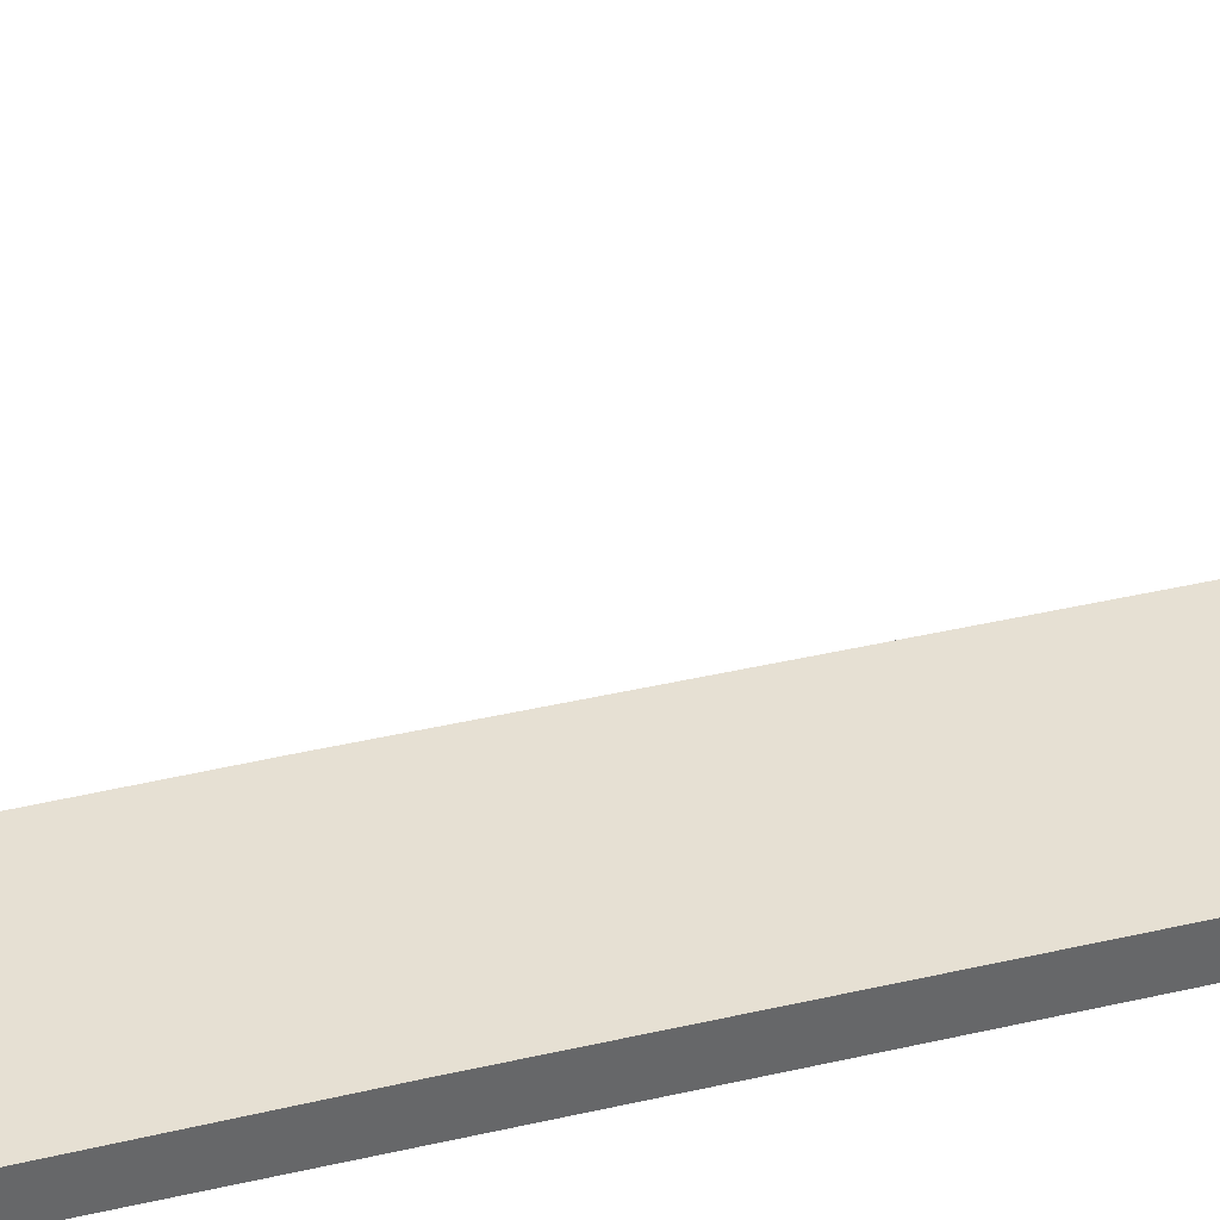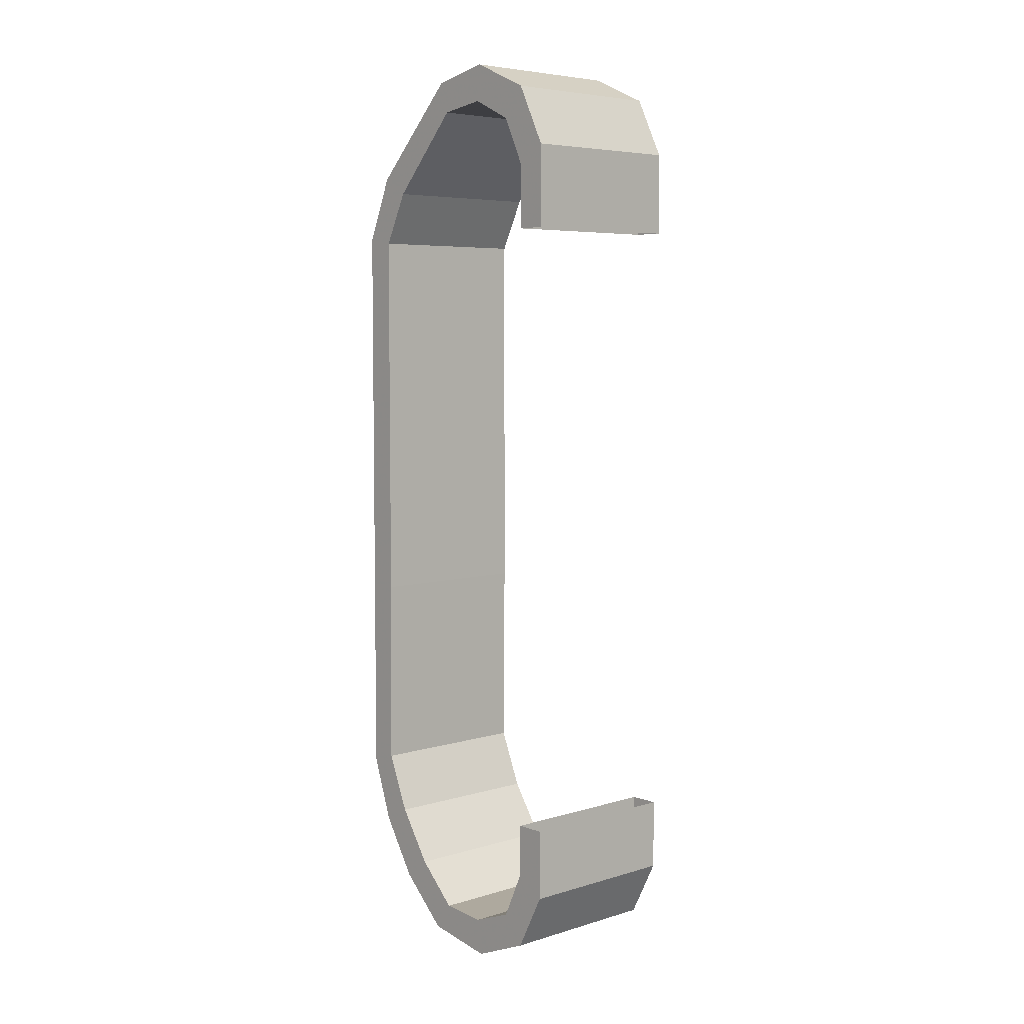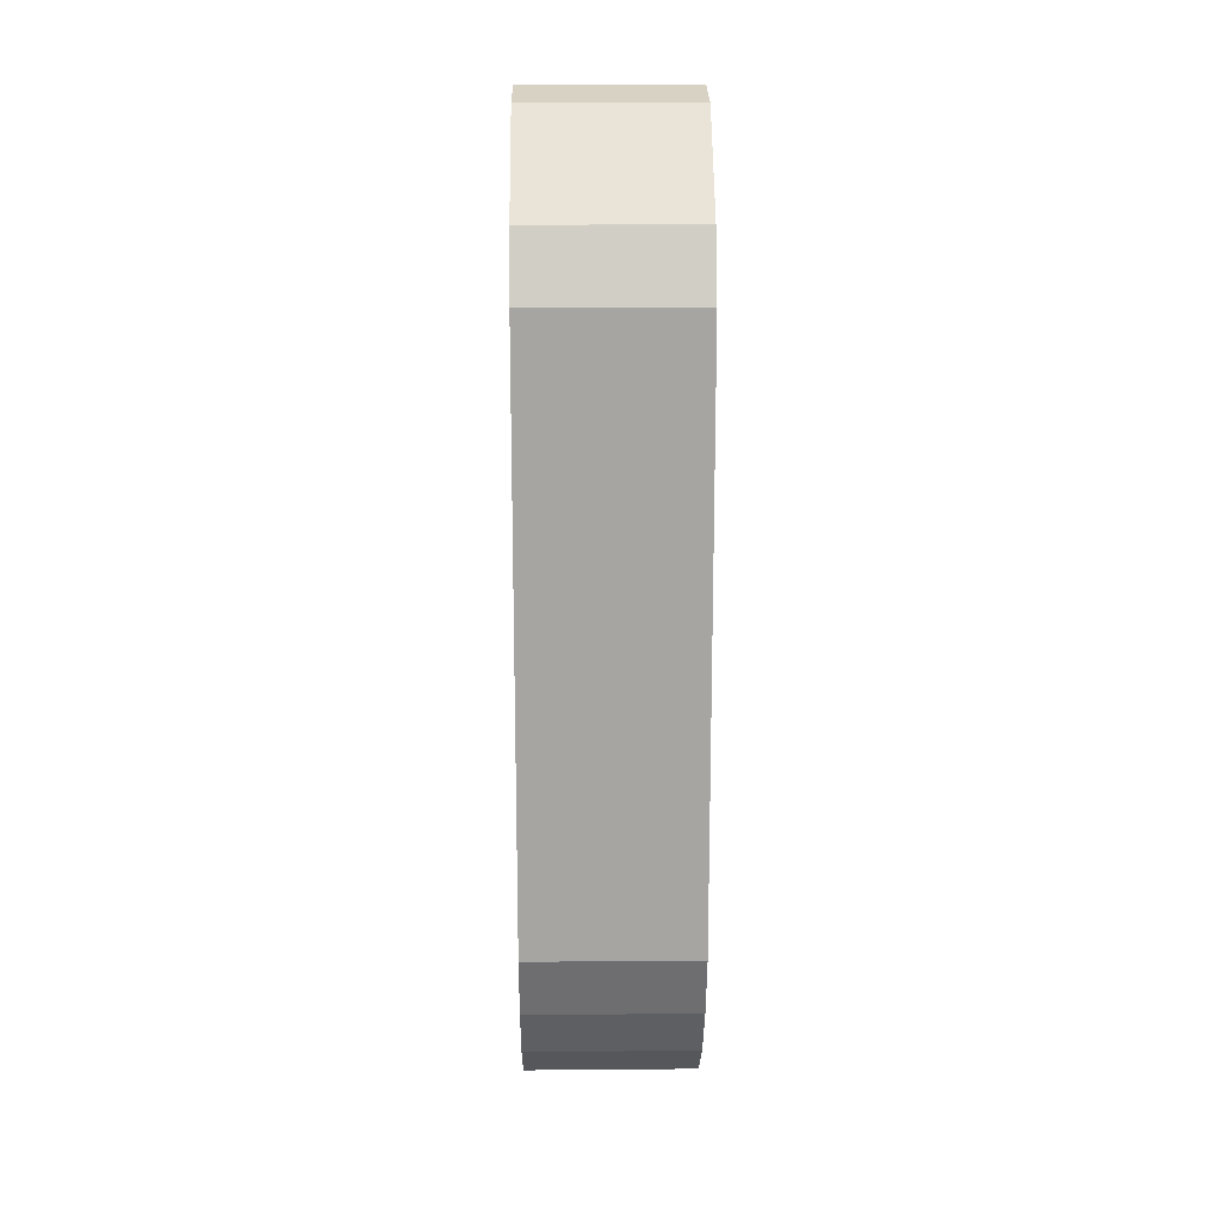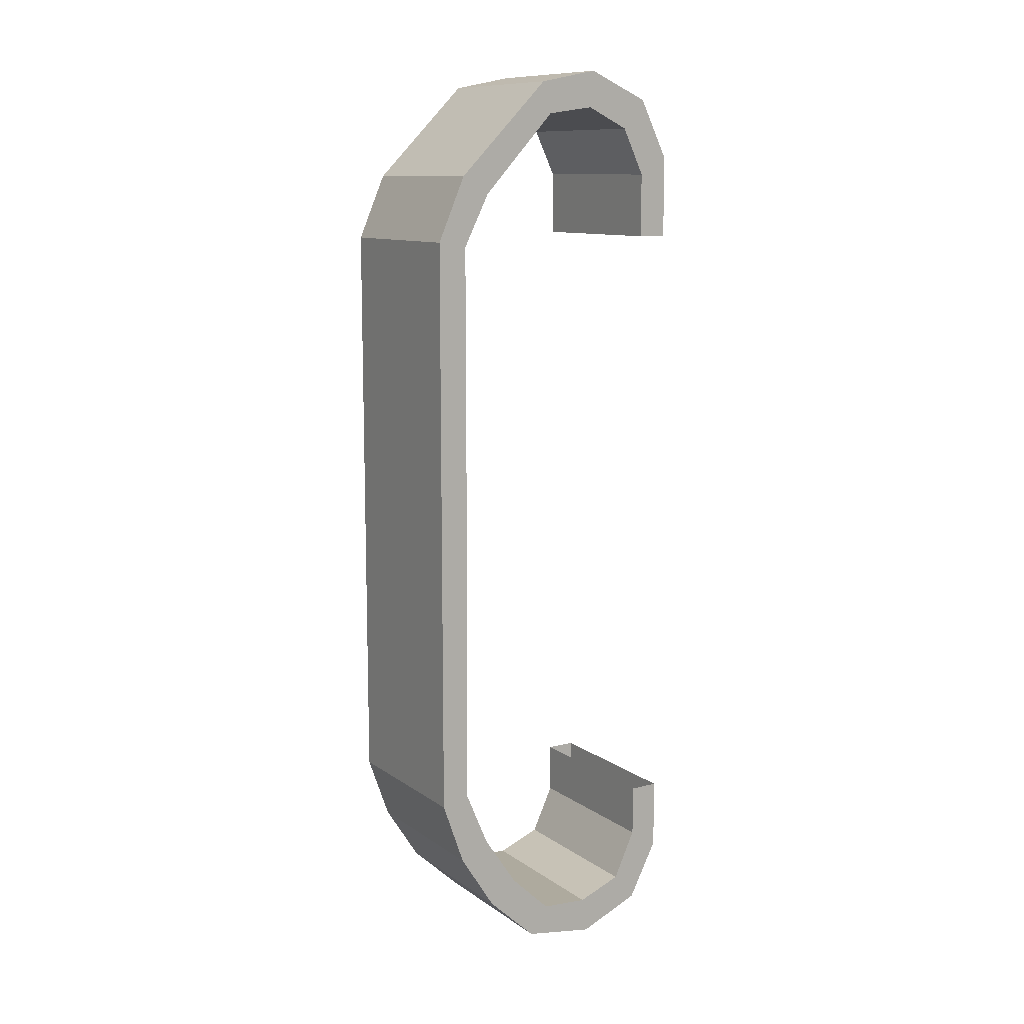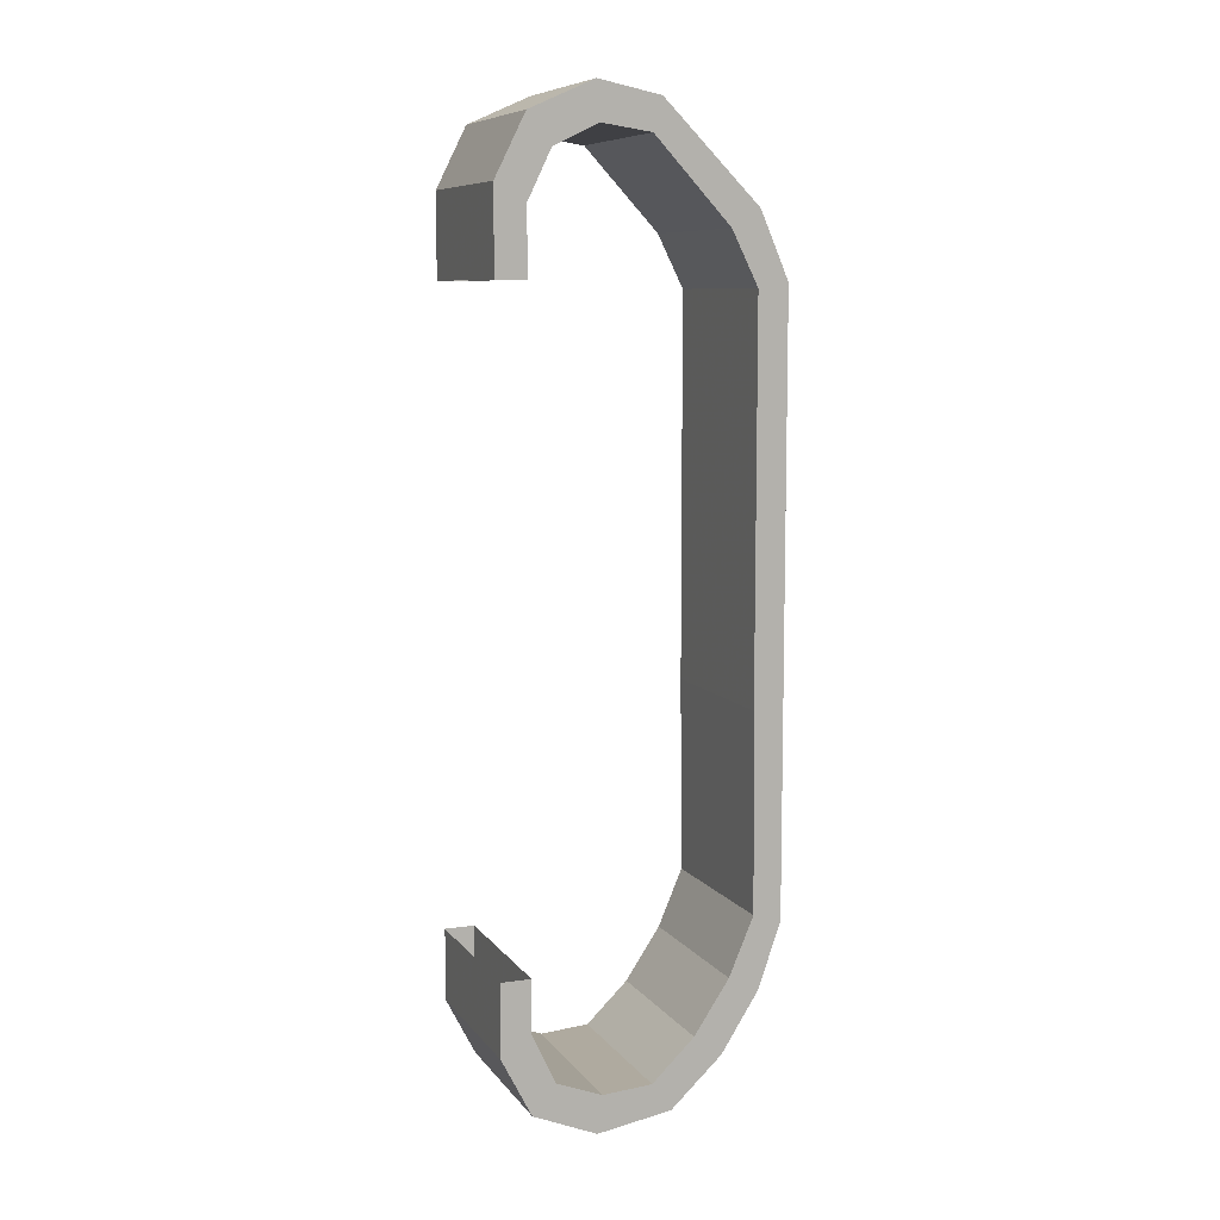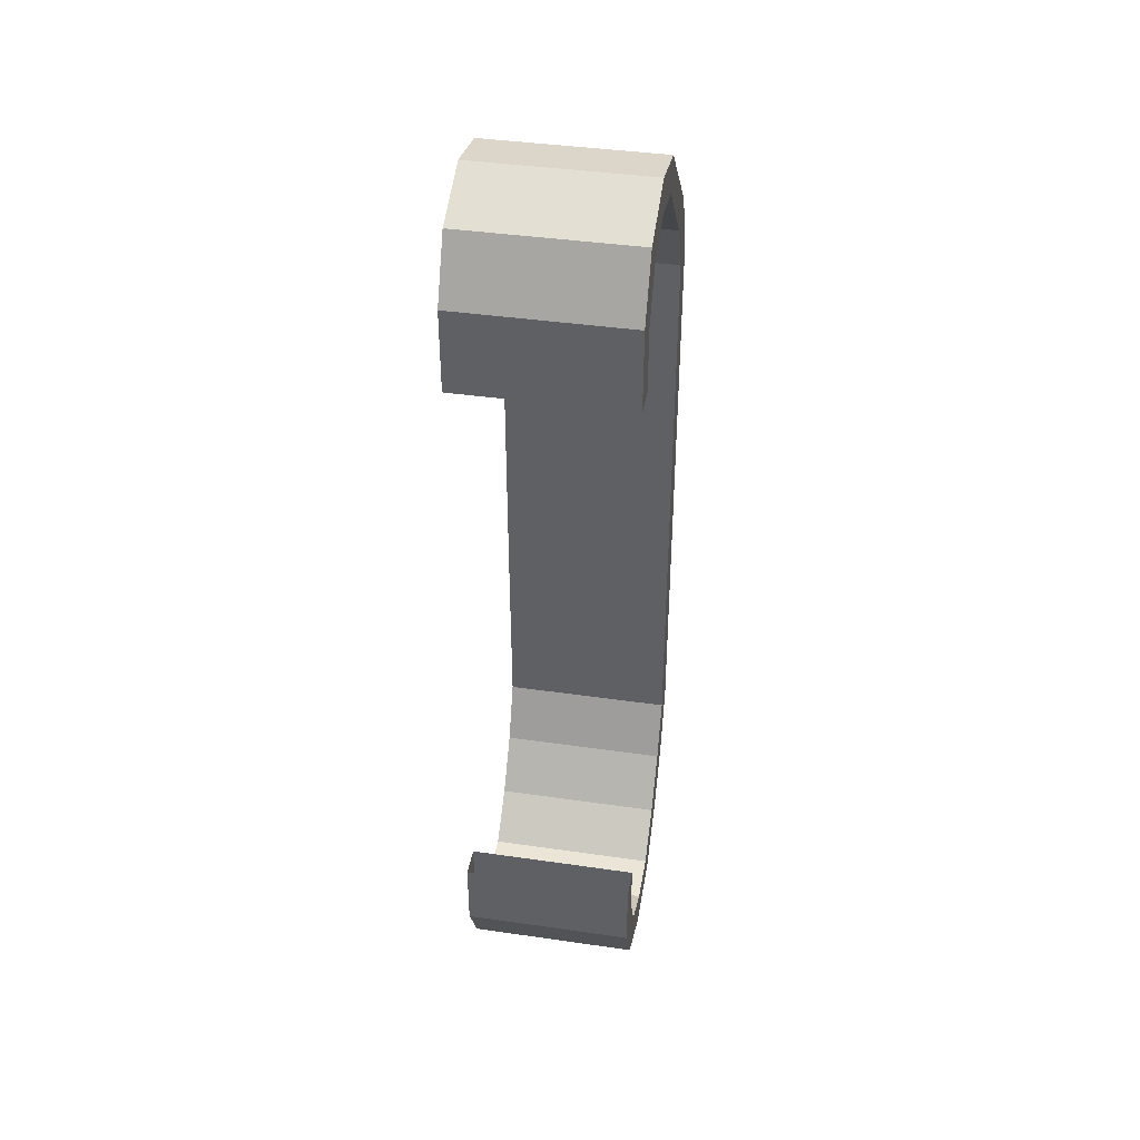
<metadata>
{"format":"obj","ext":"obj","renderer":"f3d","projection":"perspective","resolution":1024,"background":"white","views":[{"elev":38.4,"azim":-106.6,"up":"+Y"},{"elev":5.8,"azim":138.0,"up":"+Z"},{"elev":16.3,"azim":-1.0,"up":"+Z"},{"elev":11.0,"azim":58.1,"up":"+Z"},{"elev":8.6,"azim":-111.1,"up":"+Z"},{"elev":40.7,"azim":-170.0,"up":"+Z"}]}
</metadata>
<code>
v 2.243 0.7946 2.968
v 1.263 0.7946 2.968
v 2.243 1.145 3.038
v 1.263 1.145 3.038
v 2.243 0.8446 2.788
v 2.243 1.125 2.828
v 1.263 0.8446 2.788
v 1.263 1.125 2.828
v 2.243 1.375 2.708
v 2.243 1.505 2.878
v 1.263 1.375 2.708
v 2.243 1.675 -1.882
v 2.243 1.675 -1.472
v 1.263 1.675 -1.882
v 1.263 1.675 -1.472
v 2.243 1.505 -1.772
v 2.243 1.505 -1.472
v 1.263 1.505 -1.772
v 1.263 1.505 -1.472
v 2.243 1.375 -2.052
v 2.243 1.505 -2.212
v 1.263 1.375 -2.052
v 2.243 1.115 -2.152
v 2.243 1.145 -2.362
v 1.263 1.115 -2.152
v 1.263 1.145 -2.362
v 2.243 0.7246 -2.292
v 1.263 0.7246 -2.292
v 2.243 0.8346 -2.132
v 1.263 0.8346 -2.132
v 2.243 0.5946 -1.902
v 2.243 0.4346 -2.022
v 1.263 0.5946 -1.902
v 1.263 0.4346 -2.022
v 2.243 0.2246 -1.692
v 1.263 0.2246 -1.692
v 2.243 0.3946 -1.602
v 1.263 0.3946 -1.602
v 2.243 0.2546 -1.272
v 2.243 0.09464 -1.322
v 1.263 0.2546 -1.272
v 1.263 0.09464 -1.322
v 1.263 0.09464 -0.162
v 2.243 0.09464 -0.162
v 2.243 0.2646 -0.162
v 1.263 0.2646 -0.162
v 1.263 0.2546 2.428
v 2.243 0.2546 2.428
v 2.243 0.4146 2.328
v 1.263 0.4146 2.328
v 1.263 0.09464 0.908
v 2.243 0.09464 0.908
v 2.243 0.2646 0.908
v 1.263 0.2646 0.908
v 2.243 0.09464 2.058
v 1.263 0.09464 2.058
v 2.243 0.2646 2.028
v 1.263 0.2646 2.028
v 2.243 1.675 2.068
v 2.243 1.675 2.538
v 1.263 1.675 2.068
v 1.263 1.675 2.538
v 2.243 1.505 2.068
v 2.243 1.505 2.438
v 1.263 1.505 2.068
v 1.263 1.505 2.438
v 1.263 1.505 -2.212
v 1.263 1.505 2.878
o Node 0
f 3 2 1
f 4 2 3
f 4 4 3
f 5 4 4
f 5 5 4
f 1 5 5
f 6 1 5
f 3 1 6
f 3 3 6
f 7 3 3
f 7 7 3
f 5 7 7
f 8 5 7
f 6 5 8
f 6 6 8
f 2 6 6
f 2 2 6
f 7 2 2
f 4 7 2
f 8 7 4
f 8 8 4
f 9 8 8
f 9 9 8
f 6 9 9
f 10 6 9
f 3 6 10
f 3 3 10
f 8 3 3
f 8 8 3
f 6 8 8
f 11 6 8
f 9 6 11
f 9 9 11
f 12 9 9
f 12 12 9
f 13 12 12
f 14 13 12
f 15 13 14
f 15 15 14
f 12 15 15
f 12 12 15
f 16 12 12
f 13 16 12
f 17 16 13
f 17 17 13
f 18 17 17
f 18 18 17
f 19 18 18
f 16 19 18
f 17 19 16
f 17 17 16
f 14 17 17
f 14 14 17
f 15 14 14
f 18 15 14
f 19 15 18
f 19 19 18
f 20 19 19
f 20 20 19
f 16 20 20
f 21 16 20
f 12 16 21
f 12 12 21
f 18 12 12
f 18 18 12
f 16 18 18
f 22 16 18
f 20 16 22
f 20 20 22
f 23 20 20
f 23 23 20
f 20 23 23
f 24 20 23
f 21 20 24
f 21 21 24
f 22 21 21
f 22 22 21
f 20 22 22
f 25 20 22
f 23 20 25
f 23 23 25
f 24 23 23
f 24 24 23
f 26 24 24
f 27 26 24
f 28 26 27
f 28 28 27
f 23 28 28
f 23 23 28
f 24 23 23
f 29 24 23
f 27 24 29
f 27 27 29
f 25 27 27
f 25 25 27
f 23 25 25
f 30 23 25
f 29 23 30
f 29 29 30
f 26 29 29
f 26 26 29
f 25 26 26
f 28 25 26
f 30 25 28
f 30 30 28
f 31 30 30
f 31 31 30
f 29 31 31
f 32 29 31
f 27 29 32
f 27 27 32
f 30 27 27
f 30 30 27
f 29 30 30
f 33 29 30
f 31 29 33
f 31 31 33
f 32 31 31
f 32 32 31
f 34 32 32
f 35 34 32
f 36 34 35
f 36 36 35
f 31 36 36
f 31 31 36
f 32 31 31
f 37 32 31
f 35 32 37
f 35 35 37
f 33 35 35
f 33 33 35
f 31 33 33
f 38 31 33
f 37 31 38
f 37 37 38
f 34 37 37
f 34 34 37
f 33 34 34
f 36 33 34
f 38 33 36
f 38 38 36
f 39 38 38
f 39 39 38
f 37 39 39
f 40 37 39
f 35 37 40
f 35 35 40
f 38 35 35
f 38 38 35
f 37 38 38
f 41 37 38
f 39 37 41
f 39 39 41
f 42 39 39
f 42 42 39
f 43 42 42
f 40 43 42
f 44 43 40
f 44 44 40
f 45 44 44
f 45 45 44
f 39 45 45
f 44 39 45
f 40 39 44
f 40 40 44
f 46 40 40
f 46 46 40
f 41 46 46
f 45 41 46
f 39 41 45
f 39 39 45
f 46 39 39
f 46 46 39
f 43 46 46
f 41 43 46
f 42 43 41
f 42 42 41
f 2 42 42
f 2 2 42
f 1 2 2
f 47 1 2
f 48 1 47
f 48 48 47
f 49 48 48
f 49 49 48
f 48 49 49
f 5 48 49
f 1 48 5
f 1 1 5
f 50 1 1
f 50 50 1
f 49 50 50
f 7 49 50
f 5 49 7
f 5 5 7
f 47 5 5
f 47 47 5
f 50 47 47
f 2 50 47
f 7 50 2
f 7 7 2
f 43 7 7
f 43 43 7
f 51 43 43
f 44 51 43
f 52 51 44
f 52 52 44
f 53 52 52
f 53 53 52
f 45 53 53
f 52 45 53
f 44 45 52
f 44 44 52
f 54 44 44
f 54 54 44
f 46 54 54
f 53 46 54
f 45 46 53
f 45 45 53
f 51 45 45
f 51 51 45
f 43 51 51
f 54 43 51
f 46 43 54
f 46 46 54
f 55 46 46
f 55 55 46
f 52 55 55
f 56 52 55
f 51 52 56
f 51 51 56
f 55 51 51
f 55 55 51
f 57 55 55
f 52 57 55
f 53 57 52
f 53 53 52
f 58 53 53
f 58 58 53
f 54 58 58
f 57 54 58
f 53 54 57
f 53 53 57
f 56 53 53
f 56 56 53
f 51 56 56
f 58 51 56
f 54 51 58
f 54 54 58
f 59 54 54
f 59 59 54
f 60 59 59
f 61 60 59
f 62 60 61
f 62 62 61
f 63 62 62
f 63 63 62
f 64 63 63
f 59 64 63
f 60 64 59
f 60 60 59
f 65 60 60
f 65 65 60
f 66 65 65
f 63 66 65
f 64 66 63
f 64 64 63
f 65 64 64
f 65 65 64
f 61 65 65
f 66 61 65
f 62 61 66
f 62 62 66
f 67 62 62
f 67 67 62
f 21 67 67
f 14 21 67
f 12 21 14
f 12 12 14
f 24 12 12
f 24 24 12
f 21 24 24
f 26 21 24
f 67 21 26
f 67 67 26
f 10 67 67
f 10 10 67
f 60 10 10
f 9 60 10
f 64 60 9
f 64 64 9
f 66 64 64
f 66 66 64
f 11 66 66
f 64 11 66
f 9 11 64
f 9 9 64
f 42 9 9
f 42 42 9
f 40 42 42
f 36 40 42
f 35 40 36
f 35 35 36
f 32 35 35
f 32 32 35
f 27 32 32
f 34 27 32
f 28 27 34
f 28 28 34
f 47 28 28
f 47 47 28
f 48 47 47
f 56 48 47
f 55 48 56
f 55 55 56
f 68 55 55
f 68 68 55
f 10 68 68
f 4 10 68
f 3 10 4
f 3 3 4
f 60 3 3
f 60 60 3
f 10 60 60
f 62 10 60
f 68 10 62
f 68 68 62
f 68 68 68
f 68 68 68
f 11 68 68
f 62 11 68
f 66 11 62
f 66 66 62
f 11 66 66
f 11 11 66
f 68 11 11
f 8 68 11
f 4 68 8
f 4 4 8
f 58 4 4
f 58 58 4
f 50 58 58
f 56 50 58
f 47 50 56
f 47 47 56
f 36 47 47
f 36 36 47
f 38 36 36
f 42 38 36
f 41 38 42
f 41 41 42
f 30 41 41
f 30 30 41
f 33 30 30
f 28 33 30
f 34 33 28
f 34 34 28
f 67 34 34
f 67 67 34
f 22 67 67
f 26 22 67
f 25 22 26
f 25 25 26
f 18 25 25
f 18 18 25
f 22 18 18
f 14 22 18
f 67 22 14
f 67 67 14
f 49 67 67
f 49 49 67
f 57 49 49
f 48 57 49
f 55 57 48
f 55 55 48
f 58 55 55
f 58 58 55
f 57 58 58
f 50 57 58
f 49 57 50
o Node 1
o Node 2
o Node 3
o Node 4
o Node 5

</code>
